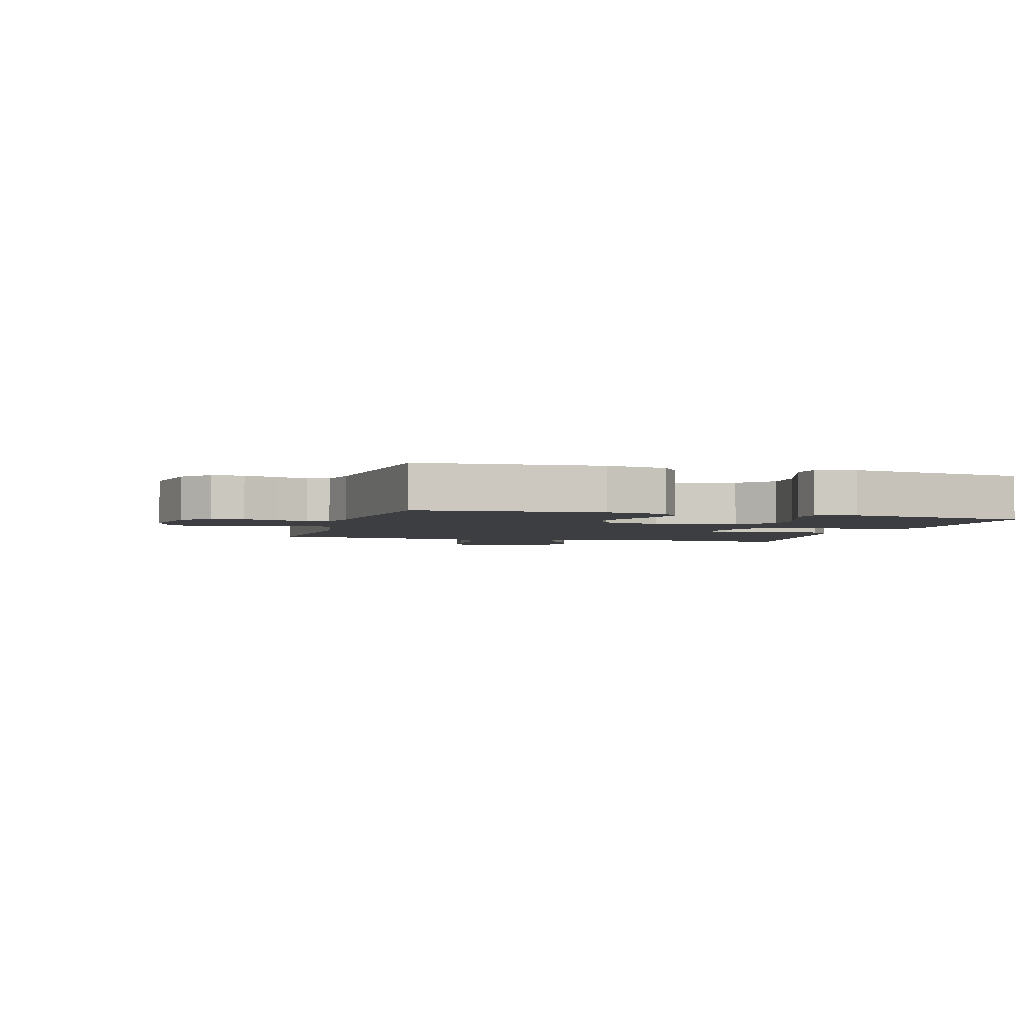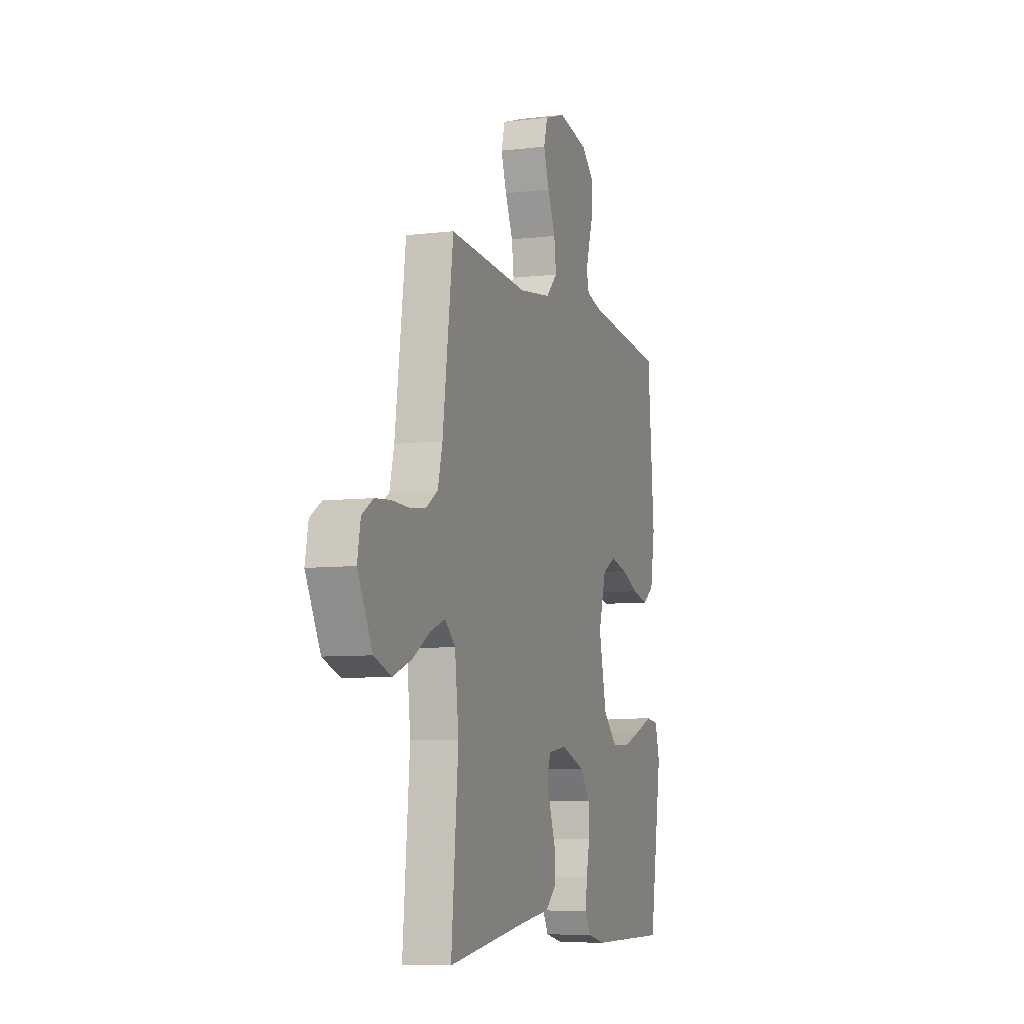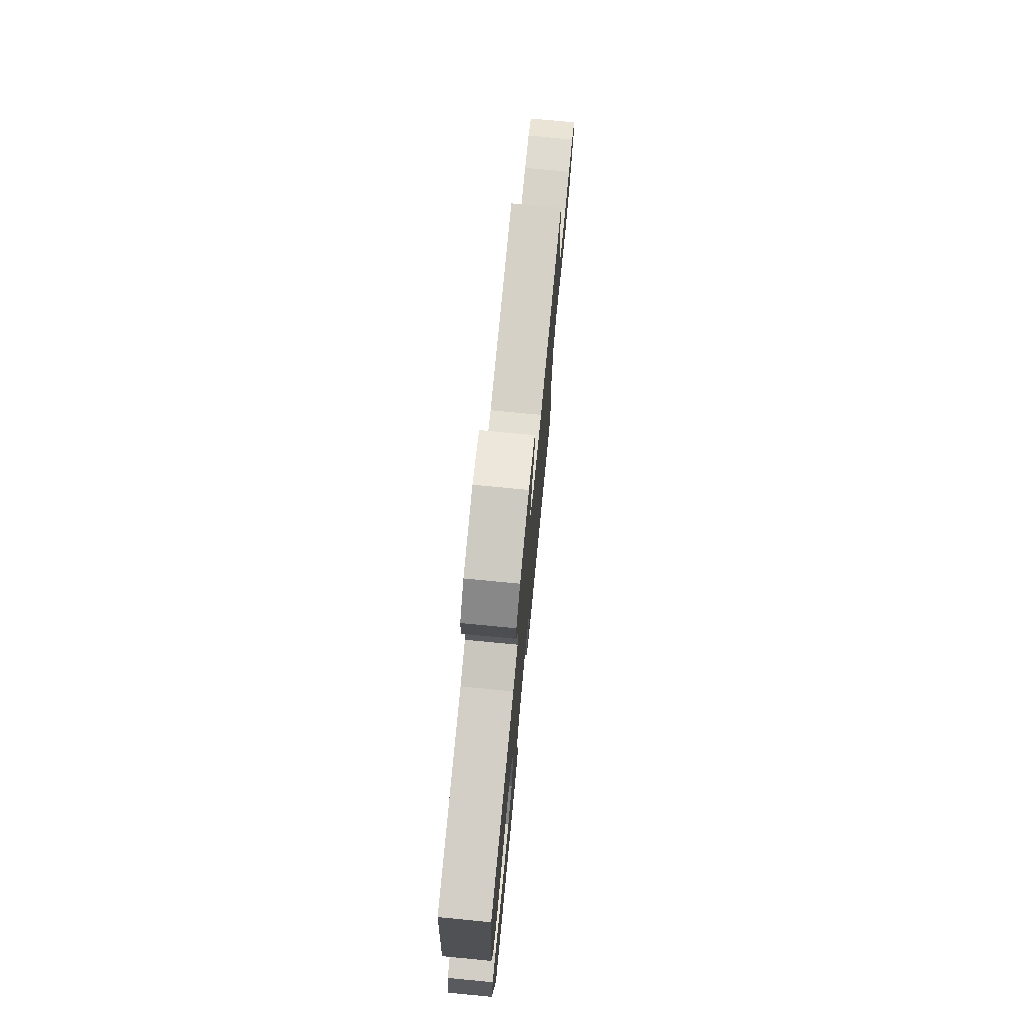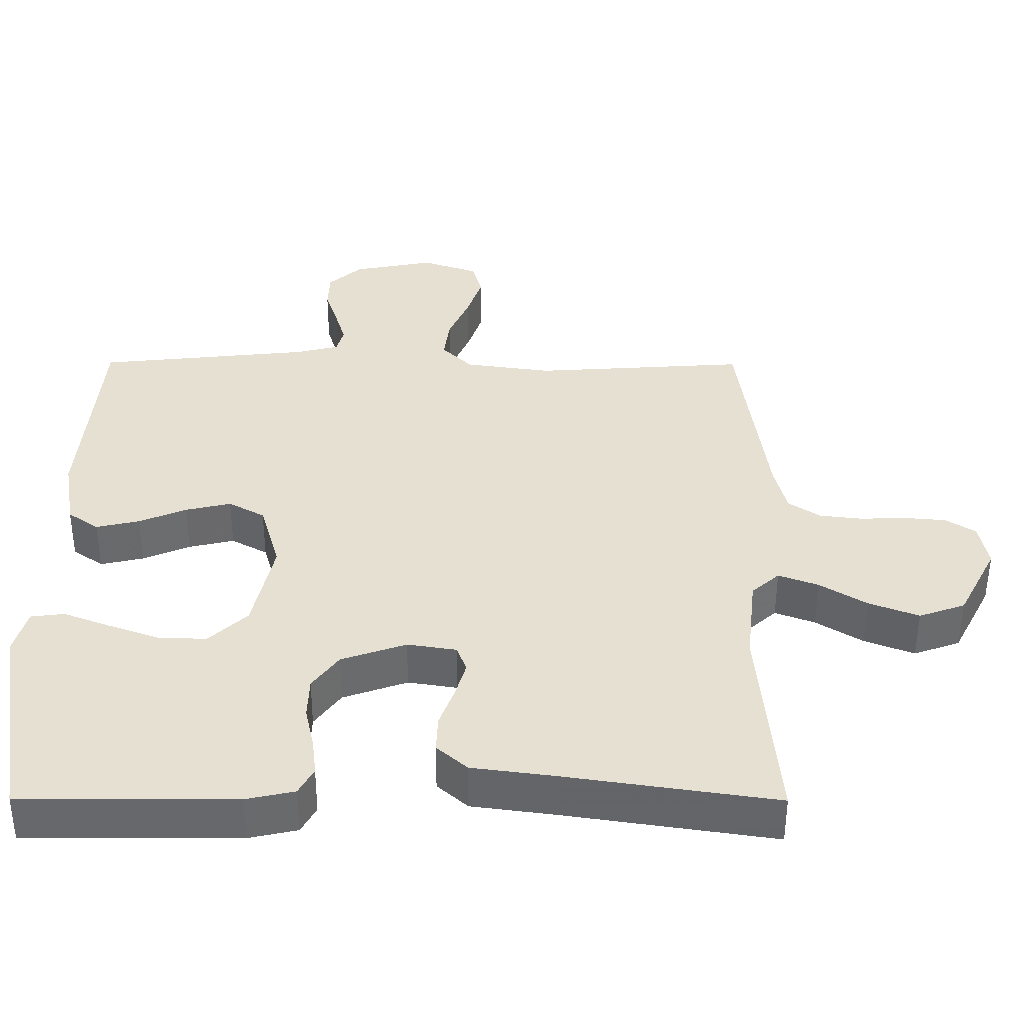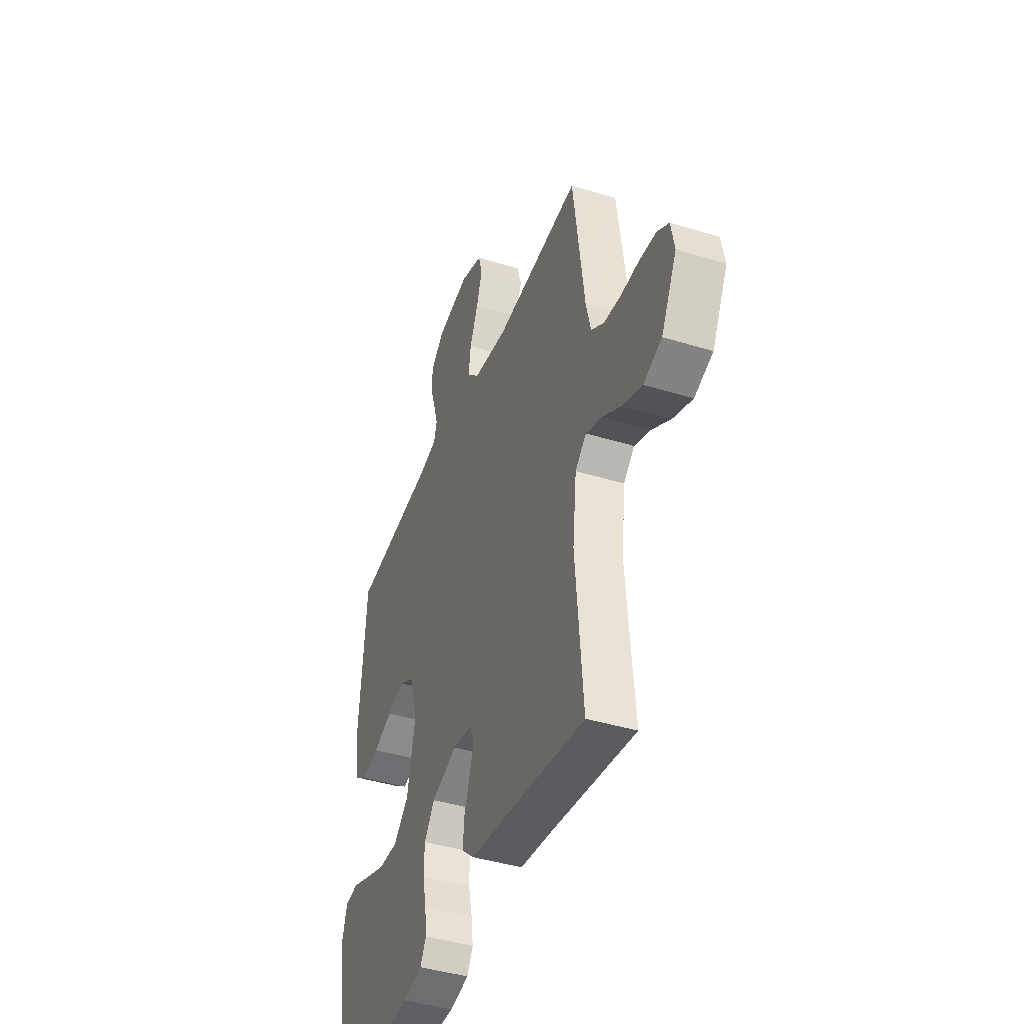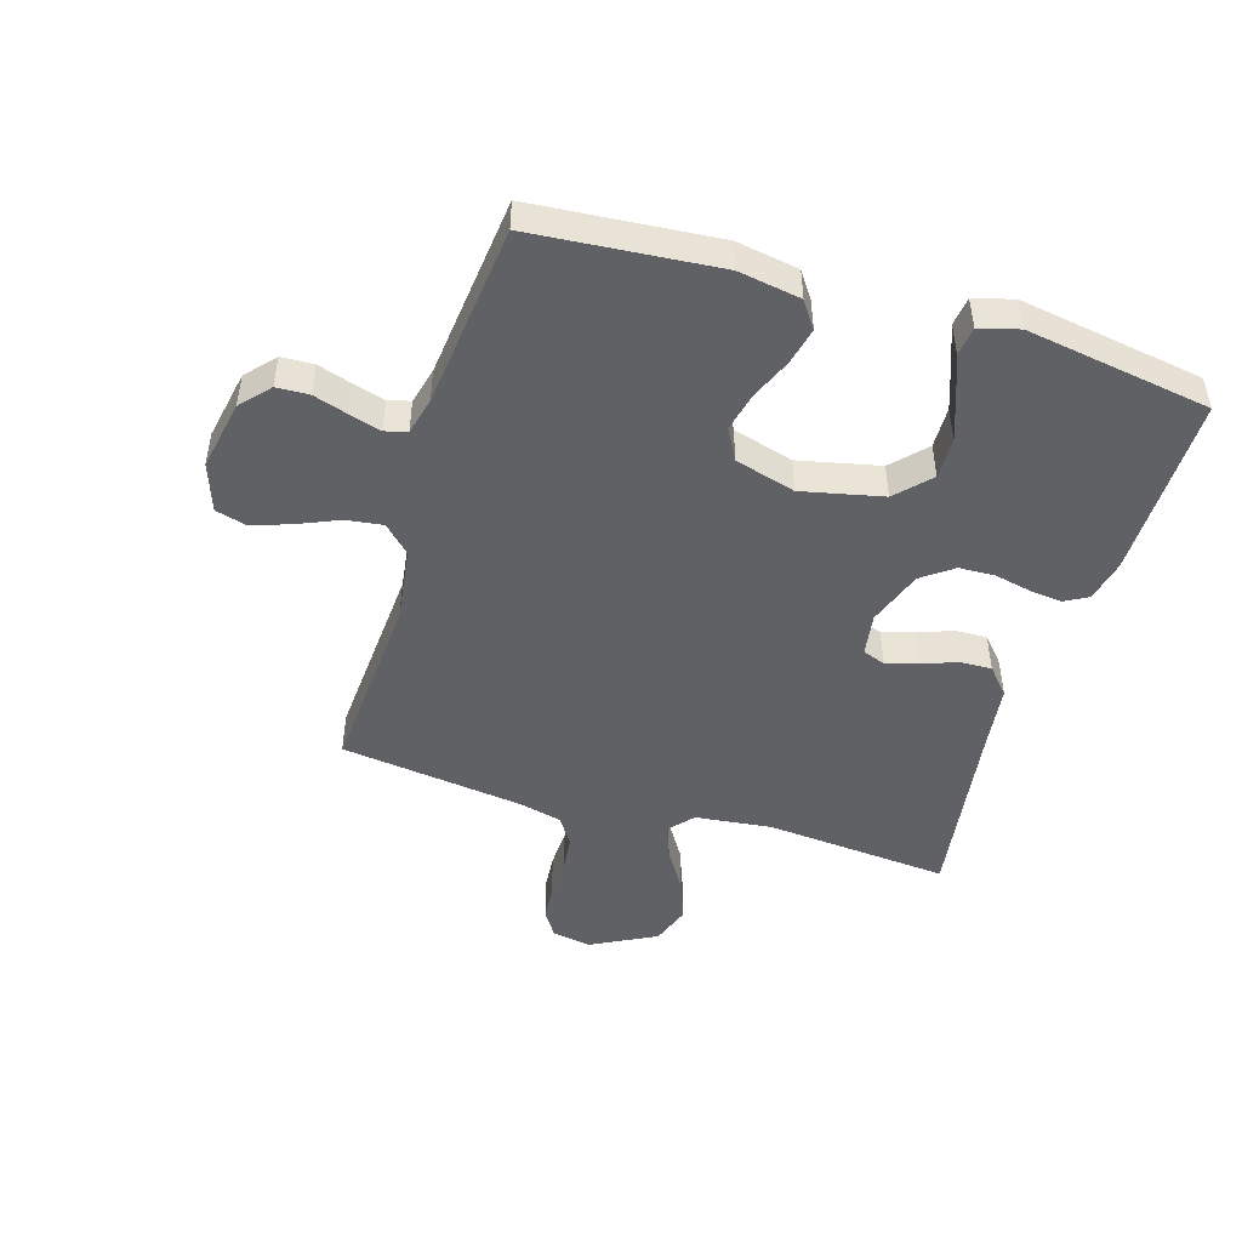
<metadata>
{"format":"obj","ext":"obj","renderer":"f3d","projection":"perspective","resolution":1024,"background":"white","views":[{"elev":-3.0,"azim":73.8,"up":"+Y"},{"elev":-7.4,"azim":-71.2,"up":"+Z"},{"elev":74.9,"azim":95.5,"up":"+Z"},{"elev":-52.5,"azim":179.8,"up":"+Z"},{"elev":-42.2,"azim":-110.2,"up":"+Z"},{"elev":-47.6,"azim":73.1,"up":"+Y"}]}
</metadata>
<code>
v -0.5 0.07 -0.5
v -0.474 0.07 -0.2
v -0.488 0.07 -0.075
v -0.527 0.07 -0.04
v -0.583 0.07 -0.061
v -0.649 0.07 -0.102
v -0.719 0.07 -0.129
v -0.784 0.07 -0.106
v -0.839 0.07 0
v -0.827 0.07 0.064
v -0.785 0.07 0.091
v -0.727 0.07 0.096
v -0.662 0.07 0.094
v -0.602 0.07 0.101
v -0.557 0.07 0.131
v -0.54 0.07 0.2
v -0.5 0.07 0.5
v -0.2 0.07 0.48
v -0.078 0.07 0.497
v -0.035 0.07 0.54
v -0.043 0.07 0.6
v -0.072 0.07 0.667
v -0.093 0.07 0.73
v -0.079 0.07 0.78
v 0 0.07 0.807
v 0.114 0.07 0.785
v 0.161 0.07 0.743
v 0.163 0.07 0.69
v 0.145 0.07 0.634
v 0.13 0.07 0.583
v 0.14 0.07 0.547
v 0.2 0.07 0.532
v 0.5 0.07 0.5
v 0.525 0.07 0.2
v 0.508 0.07 0.099
v 0.465 0.07 0.069
v 0.404 0.07 0.083
v 0.338 0.07 0.111
v 0.274 0.07 0.126
v 0.223 0.07 0.098
v 0.195 0.07 0
v 0.224 0.07 -0.132
v 0.278 0.07 -0.183
v 0.346 0.07 -0.181
v 0.418 0.07 -0.155
v 0.483 0.07 -0.13
v 0.53 0.07 -0.136
v 0.548 0.07 -0.2
v 0.5 0.07 -0.5
v 0.2 0.07 -0.5
v 0.132 0.07 -0.485
v 0.111 0.07 -0.447
v 0.117 0.07 -0.395
v 0.13 0.07 -0.335
v 0.128 0.07 -0.276
v 0.091 0.07 -0.226
v 0 0.07 -0.194
v -0.069 0.07 -0.205
v -0.083 0.07 -0.242
v -0.068 0.07 -0.293
v -0.047 0.07 -0.35
v -0.045 0.07 -0.402
v -0.088 0.07 -0.44
v -0.2 0.07 -0.455
v -0.5 0 -0.5
v -0.474 0 -0.2
v -0.488 0 -0.075
v -0.527 0 -0.04
v -0.583 0 -0.061
v -0.649 0 -0.102
v -0.719 0 -0.129
v -0.784 0 -0.106
v -0.839 0 0
v -0.827 0 0.064
v -0.785 0 0.091
v -0.727 0 0.096
v -0.662 0 0.094
v -0.602 0 0.101
v -0.557 0 0.131
v -0.54 0 0.2
v -0.5 0 0.5
v -0.2 0 0.48
v -0.078 0 0.497
v -0.035 0 0.54
v -0.043 0 0.6
v -0.072 0 0.667
v -0.093 0 0.73
v -0.079 0 0.78
v 0 0 0.807
v 0.114 0 0.785
v 0.161 0 0.743
v 0.163 0 0.69
v 0.145 0 0.634
v 0.13 0 0.583
v 0.14 0 0.547
v 0.2 0 0.532
v 0.5 0 0.5
v 0.525 0 0.2
v 0.508 0 0.099
v 0.465 0 0.069
v 0.404 0 0.083
v 0.338 0 0.111
v 0.274 0 0.126
v 0.223 0 0.098
v 0.195 0 0
v 0.224 0 -0.132
v 0.278 0 -0.183
v 0.346 0 -0.181
v 0.418 0 -0.155
v 0.483 0 -0.13
v 0.53 0 -0.136
v 0.548 0 -0.2
v 0.5 0 -0.5
v 0.2 0 -0.5
v 0.132 0 -0.485
v 0.111 0 -0.447
v 0.117 0 -0.395
v 0.13 0 -0.335
v 0.128 0 -0.276
v 0.091 0 -0.226
v 0 0 -0.194
v -0.069 0 -0.205
v -0.083 0 -0.242
v -0.068 0 -0.293
v -0.047 0 -0.35
v -0.045 0 -0.402
v -0.088 0 -0.44
v -0.2 0 -0.455
f 61 62 63 64
f 60 61 64 1
f 59 60 1 2
f 58 59 2 3
f 57 58 3 4
f 51 52 53 54
f 49 50 51 54
f 49 54 55
f 48 49 55 56
f 45 46 47 48
f 44 45 48
f 43 44 48 56
f 35 36 37 38
f 35 38 39
f 32 33 34 35
f 31 32 35 39
f 26 27 28 29
f 26 29 30
f 25 26 30
f 24 25 30 31
f 21 22 23 24
f 16 17 18
f 15 16 18 19
f 10 11 12 13
f 10 13 14
f 9 10 14
f 8 9 14
f 5 6 7 8
f 4 5 8 14
f 57 4 14 15
f 42 43 56 57
f 41 42 57 15
f 24 31 39 40
f 21 24 40 41
f 20 21 41
f 19 20 41
f 15 19 41
f 128 127 126 125
f 65 128 125 124
f 66 65 124 123
f 67 66 123 122
f 68 67 122 121
f 118 117 116 115
f 118 115 114 113
f 119 118 113
f 120 119 113 112
f 112 111 110 109
f 112 109 108
f 120 112 108 107
f 102 101 100 99
f 103 102 99
f 99 98 97 96
f 103 99 96 95
f 93 92 91 90
f 94 93 90
f 94 90 89
f 95 94 89 88
f 88 87 86 85
f 82 81 80
f 83 82 80 79
f 77 76 75 74
f 78 77 74
f 78 74 73
f 78 73 72
f 72 71 70 69
f 78 72 69 68
f 79 78 68 121
f 121 120 107 106
f 79 121 106 105
f 104 103 95 88
f 105 104 88 85
f 105 85 84
f 105 84 83
f 105 83 79
f 1 65 66 2
f 2 66 67 3
f 3 67 68 4
f 4 68 69 5
f 5 69 70 6
f 6 70 71 7
f 7 71 72 8
f 8 72 73 9
f 9 73 74 10
f 10 74 75 11
f 11 75 76 12
f 12 76 77 13
f 13 77 78 14
f 14 78 79 15
f 15 79 80 16
f 16 80 81 17
f 17 81 82 18
f 18 82 83 19
f 19 83 84 20
f 20 84 85 21
f 21 85 86 22
f 22 86 87 23
f 23 87 88 24
f 24 88 89 25
f 25 89 90 26
f 26 90 91 27
f 27 91 92 28
f 28 92 93 29
f 29 93 94 30
f 30 94 95 31
f 31 95 96 32
f 32 96 97 33
f 33 97 98 34
f 34 98 99 35
f 35 99 100 36
f 36 100 101 37
f 37 101 102 38
f 38 102 103 39
f 39 103 104 40
f 40 104 105 41
f 41 105 106 42
f 42 106 107 43
f 43 107 108 44
f 44 108 109 45
f 45 109 110 46
f 46 110 111 47
f 47 111 112 48
f 48 112 113 49
f 49 113 114 50
f 50 114 115 51
f 51 115 116 52
f 52 116 117 53
f 53 117 118 54
f 54 118 119 55
f 55 119 120 56
f 56 120 121 57
f 57 121 122 58
f 58 122 123 59
f 59 123 124 60
f 60 124 125 61
f 61 125 126 62
f 62 126 127 63
f 63 127 128 64
f 64 128 65 1

</code>
